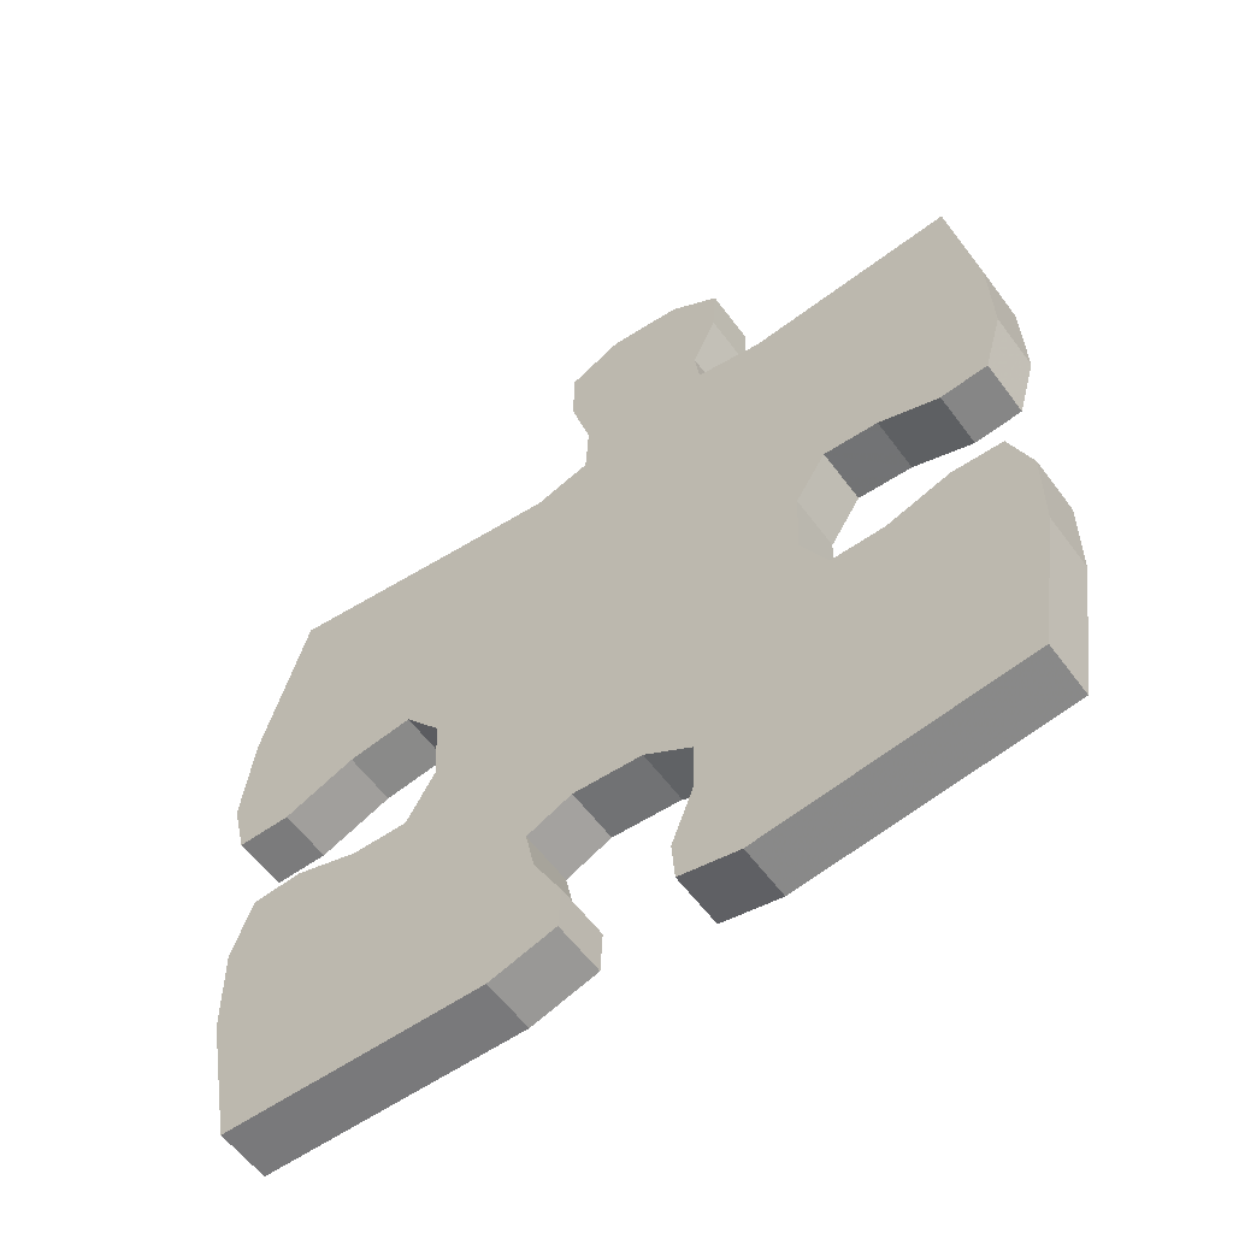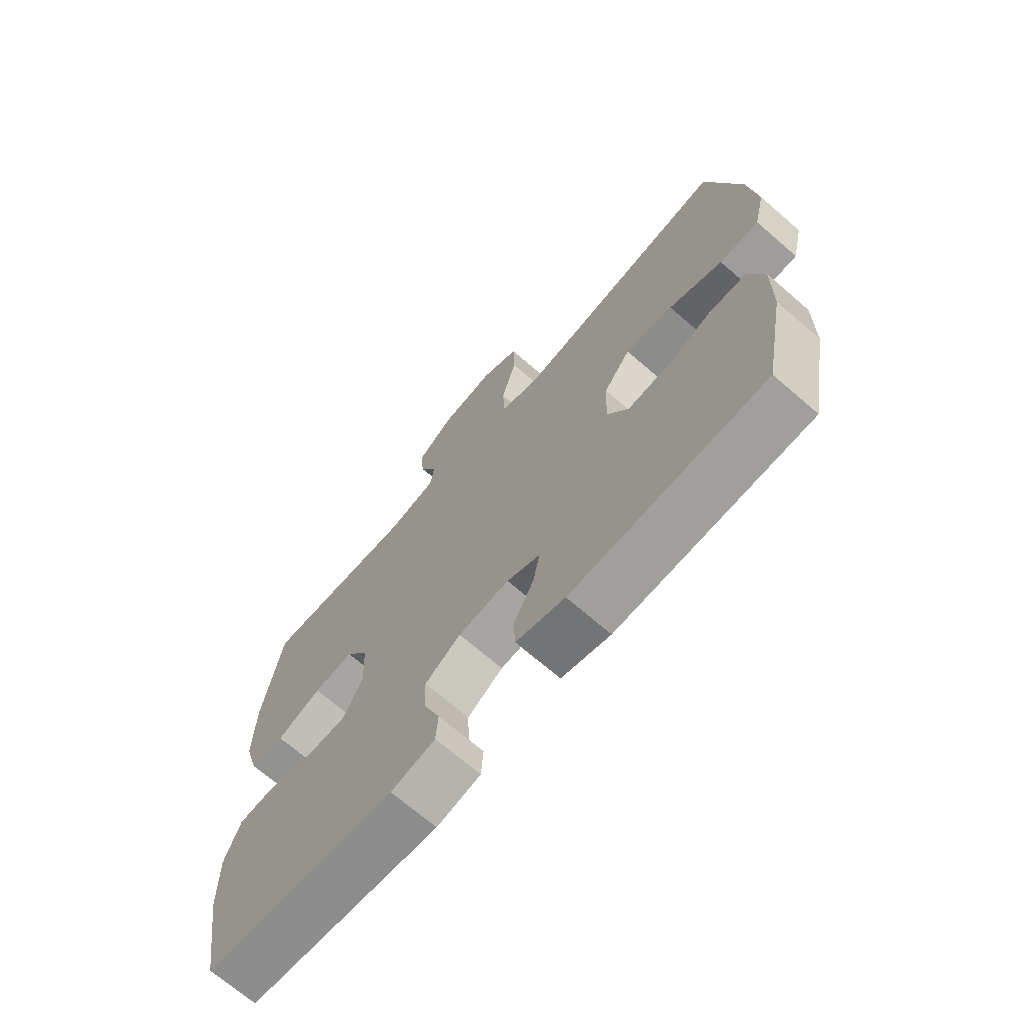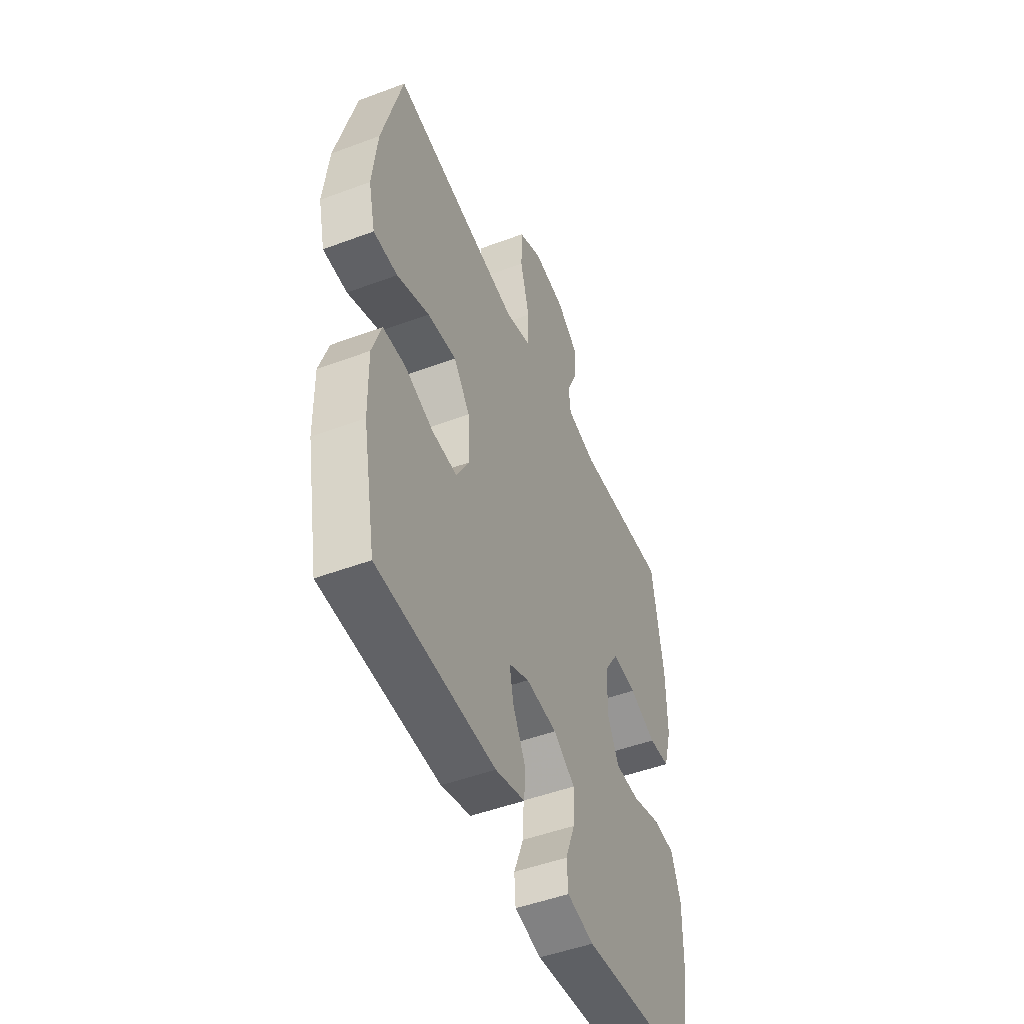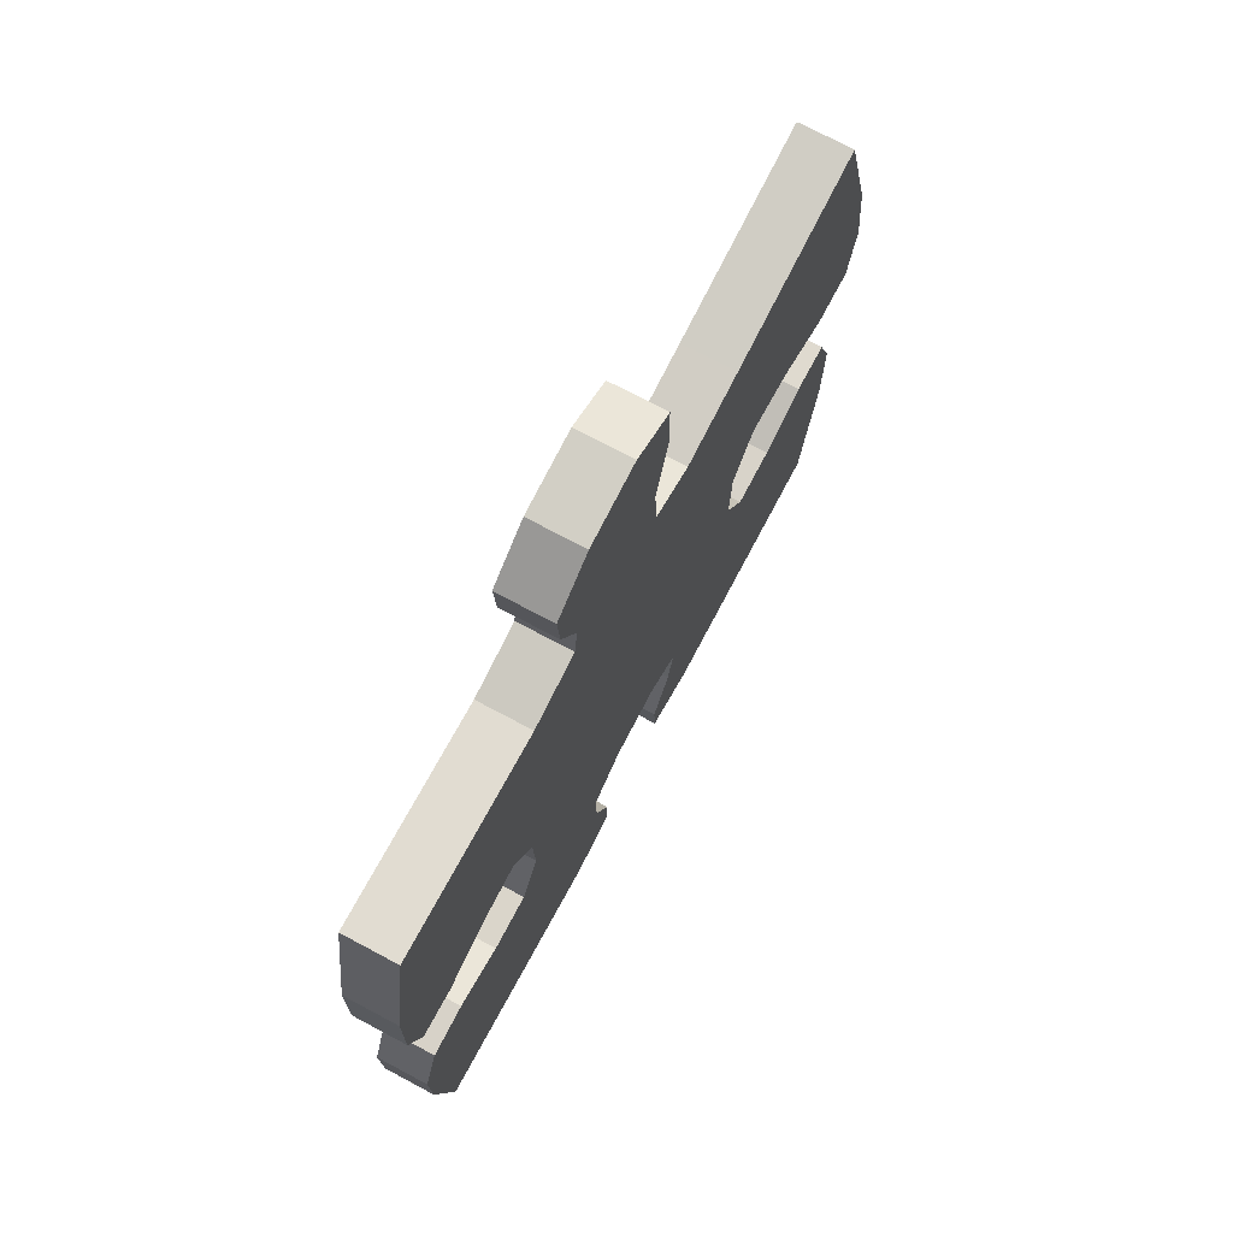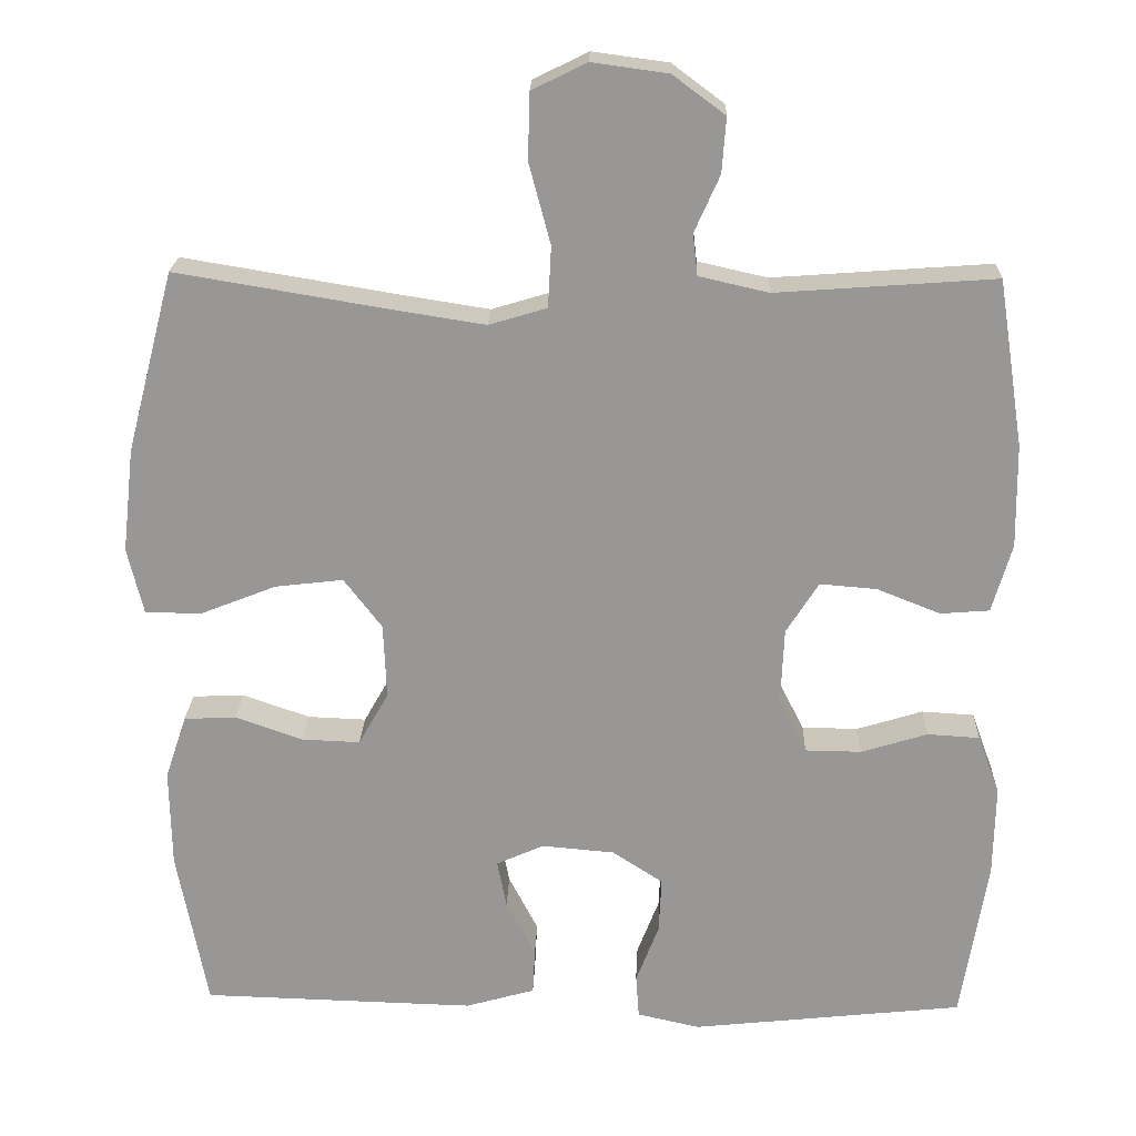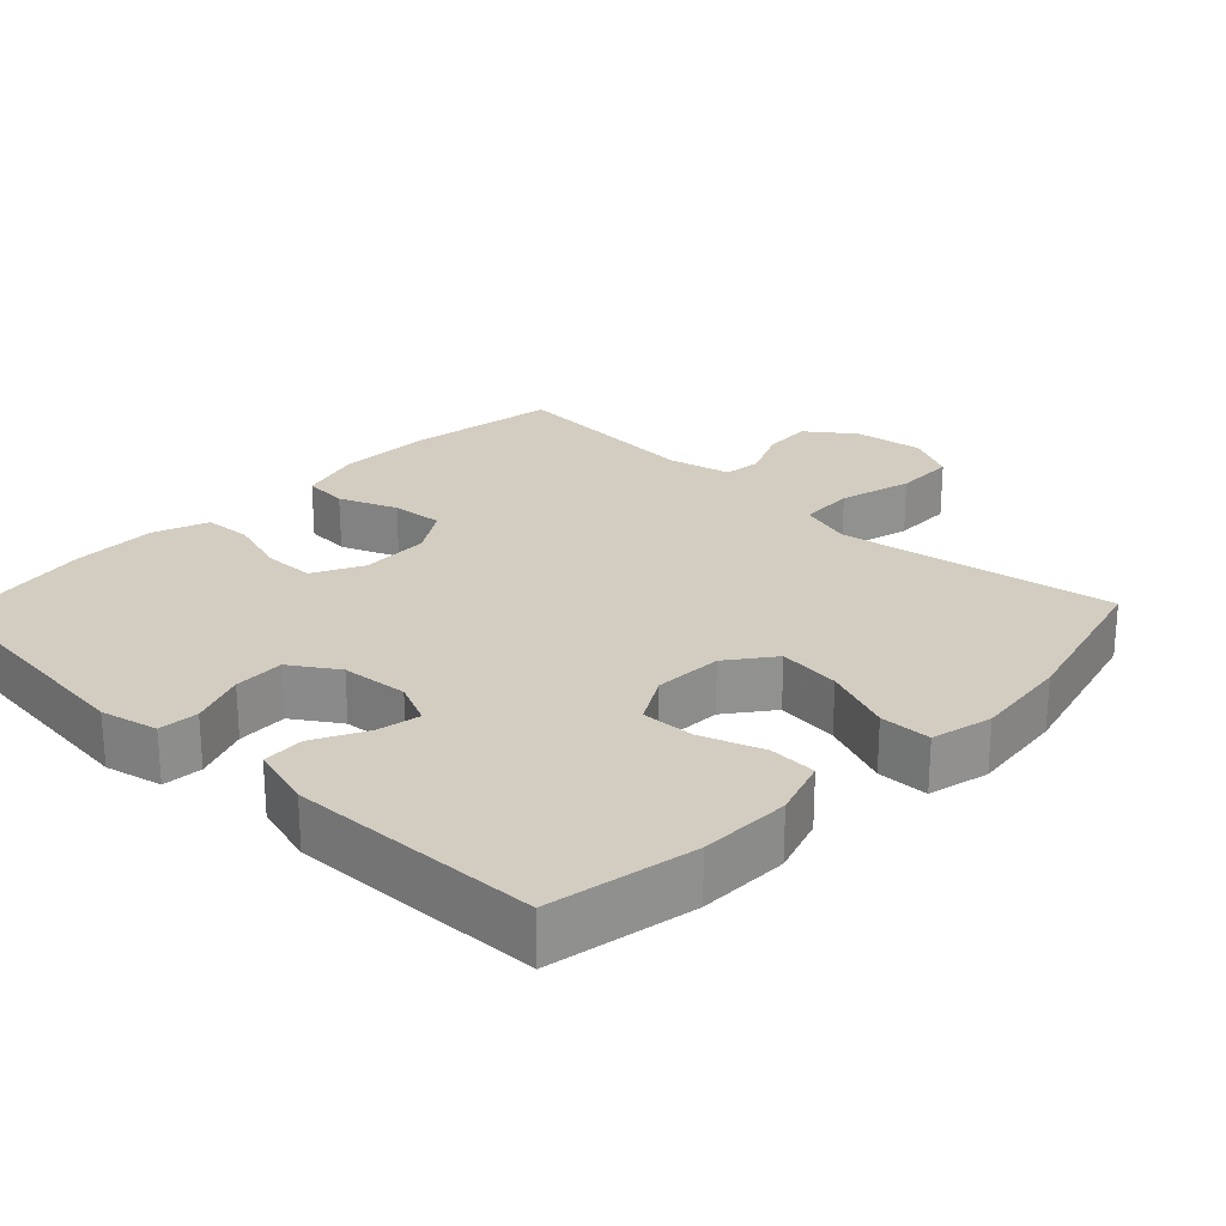
<metadata>
{"format":"obj","ext":"obj","renderer":"f3d","projection":"perspective","resolution":1024,"background":"white","views":[{"elev":-59.0,"azim":36.4,"up":"+Z"},{"elev":-69.8,"azim":-130.9,"up":"+Z"},{"elev":-49.2,"azim":-67.5,"up":"+Z"},{"elev":73.4,"azim":118.0,"up":"+Z"},{"elev":21.4,"azim":1.8,"up":"+Z"},{"elev":24.4,"azim":-136.2,"up":"+Y"}]}
</metadata>
<code>
v -0.5 0.07 0.5
v -0.23 0.07 0.455
v -0.116 0.07 0.437
v -0.043 0.07 0.459
v -0.039 0.07 0.536
v -0.066 0.07 0.637
v -0.064 0.07 0.721
v 0.005 0.07 0.755
v 0.101 0.07 0.742
v 0.167 0.07 0.693
v 0.162 0.07 0.624
v 0.13 0.07 0.552
v 0.136 0.07 0.5
v 0.224 0.07 0.48
v 0.5 0.07 0.5
v 0.533 0.07 0.29
v 0.535 0.07 0.159
v 0.51 0.07 0.072
v 0.448 0.07 0.067
v 0.368 0.07 0.099
v 0.296 0.07 0.105
v 0.255 0.07 0.04
v 0.251 0.07 -0.056
v 0.286 0.07 -0.125
v 0.357 0.07 -0.126
v 0.441 0.07 -0.1
v 0.507 0.07 -0.104
v 0.535 0.07 -0.18
v 0.533 0.07 -0.296
v 0.5 0.07 -0.5
v 0.155 0.07 -0.537
v 0.076 0.07 -0.519
v 0.072 0.07 -0.464
v 0.101 0.07 -0.388
v 0.104 0.07 -0.318
v 0.04 0.07 -0.276
v -0.052 0.07 -0.268
v -0.112 0.07 -0.295
v -0.1 0.07 -0.355
v -0.063 0.07 -0.427
v -0.066 0.07 -0.485
v -0.154 0.07 -0.51
v -0.5 0.07 -0.5
v -0.538 0.07 -0.298
v -0.54 0.07 -0.173
v -0.513 0.07 -0.092
v -0.447 0.07 -0.089
v -0.362 0.07 -0.119
v -0.288 0.07 -0.122
v -0.25 0.07 -0.055
v -0.254 0.07 0.04
v -0.302 0.07 0.103
v -0.388 0.07 0.093
v -0.484 0.07 0.055
v -0.555 0.07 0.056
v -0.575 0.07 0.14
v -0.56 0.07 0.272
v -0.5 0 0.5
v -0.23 0 0.455
v -0.116 0 0.437
v -0.043 0 0.459
v -0.039 0 0.536
v -0.066 0 0.637
v -0.064 0 0.721
v 0.005 0 0.755
v 0.101 0 0.742
v 0.167 0 0.693
v 0.162 0 0.624
v 0.13 0 0.552
v 0.136 0 0.5
v 0.224 0 0.48
v 0.5 0 0.5
v 0.533 0 0.29
v 0.535 0 0.159
v 0.51 0 0.072
v 0.448 0 0.067
v 0.368 0 0.099
v 0.296 0 0.105
v 0.255 0 0.04
v 0.251 0 -0.056
v 0.286 0 -0.125
v 0.357 0 -0.126
v 0.441 0 -0.1
v 0.507 0 -0.104
v 0.535 0 -0.18
v 0.533 0 -0.296
v 0.5 0 -0.5
v 0.155 0 -0.537
v 0.076 0 -0.519
v 0.072 0 -0.464
v 0.101 0 -0.388
v 0.104 0 -0.318
v 0.04 0 -0.276
v -0.052 0 -0.268
v -0.112 0 -0.295
v -0.1 0 -0.355
v -0.063 0 -0.427
v -0.066 0 -0.485
v -0.154 0 -0.51
v -0.5 0 -0.5
v -0.538 0 -0.298
v -0.54 0 -0.173
v -0.513 0 -0.092
v -0.447 0 -0.089
v -0.362 0 -0.119
v -0.288 0 -0.122
v -0.25 0 -0.055
v -0.254 0 0.04
v -0.302 0 0.103
v -0.388 0 0.093
v -0.484 0 0.055
v -0.555 0 0.056
v -0.575 0 0.14
v -0.56 0 0.272
f 56 57 1 2
f 53 54 55 56
f 52 53 56 2
f 51 52 2 3
f 50 51 3 4
f 45 46 47 48
f 45 48 49
f 44 45 49
f 43 44 49
f 42 43 49 50
f 39 40 41 42
f 38 39 42 50
f 31 32 33 34
f 31 34 35
f 30 31 35
f 29 30 35 36
f 25 26 27 28
f 24 25 28 29
f 17 18 19 20
f 17 20 21
f 14 15 16 17
f 13 14 17 21
f 9 10 11 12
f 9 12 13
f 8 9 13
f 5 6 7 8
f 4 5 8 13
f 37 38 50 4
f 24 29 36 37
f 23 24 37 4
f 4 13 21 22
f 4 22 23
f 59 58 114 113
f 113 112 111 110
f 59 113 110 109
f 60 59 109 108
f 61 60 108 107
f 105 104 103 102
f 106 105 102
f 106 102 101
f 106 101 100
f 107 106 100 99
f 99 98 97 96
f 107 99 96 95
f 91 90 89 88
f 92 91 88
f 92 88 87
f 93 92 87 86
f 85 84 83 82
f 86 85 82 81
f 77 76 75 74
f 78 77 74
f 74 73 72 71
f 78 74 71 70
f 69 68 67 66
f 70 69 66
f 70 66 65
f 65 64 63 62
f 70 65 62 61
f 61 107 95 94
f 94 93 86 81
f 61 94 81 80
f 79 78 70 61
f 80 79 61
f 1 58 59 2
f 2 59 60 3
f 3 60 61 4
f 4 61 62 5
f 5 62 63 6
f 6 63 64 7
f 7 64 65 8
f 8 65 66 9
f 9 66 67 10
f 10 67 68 11
f 11 68 69 12
f 12 69 70 13
f 13 70 71 14
f 14 71 72 15
f 15 72 73 16
f 16 73 74 17
f 17 74 75 18
f 18 75 76 19
f 19 76 77 20
f 20 77 78 21
f 21 78 79 22
f 22 79 80 23
f 23 80 81 24
f 24 81 82 25
f 25 82 83 26
f 26 83 84 27
f 27 84 85 28
f 28 85 86 29
f 29 86 87 30
f 30 87 88 31
f 31 88 89 32
f 32 89 90 33
f 33 90 91 34
f 34 91 92 35
f 35 92 93 36
f 36 93 94 37
f 37 94 95 38
f 38 95 96 39
f 39 96 97 40
f 40 97 98 41
f 41 98 99 42
f 42 99 100 43
f 43 100 101 44
f 44 101 102 45
f 45 102 103 46
f 46 103 104 47
f 47 104 105 48
f 48 105 106 49
f 49 106 107 50
f 50 107 108 51
f 51 108 109 52
f 52 109 110 53
f 53 110 111 54
f 54 111 112 55
f 55 112 113 56
f 56 113 114 57
f 57 114 58 1

</code>
